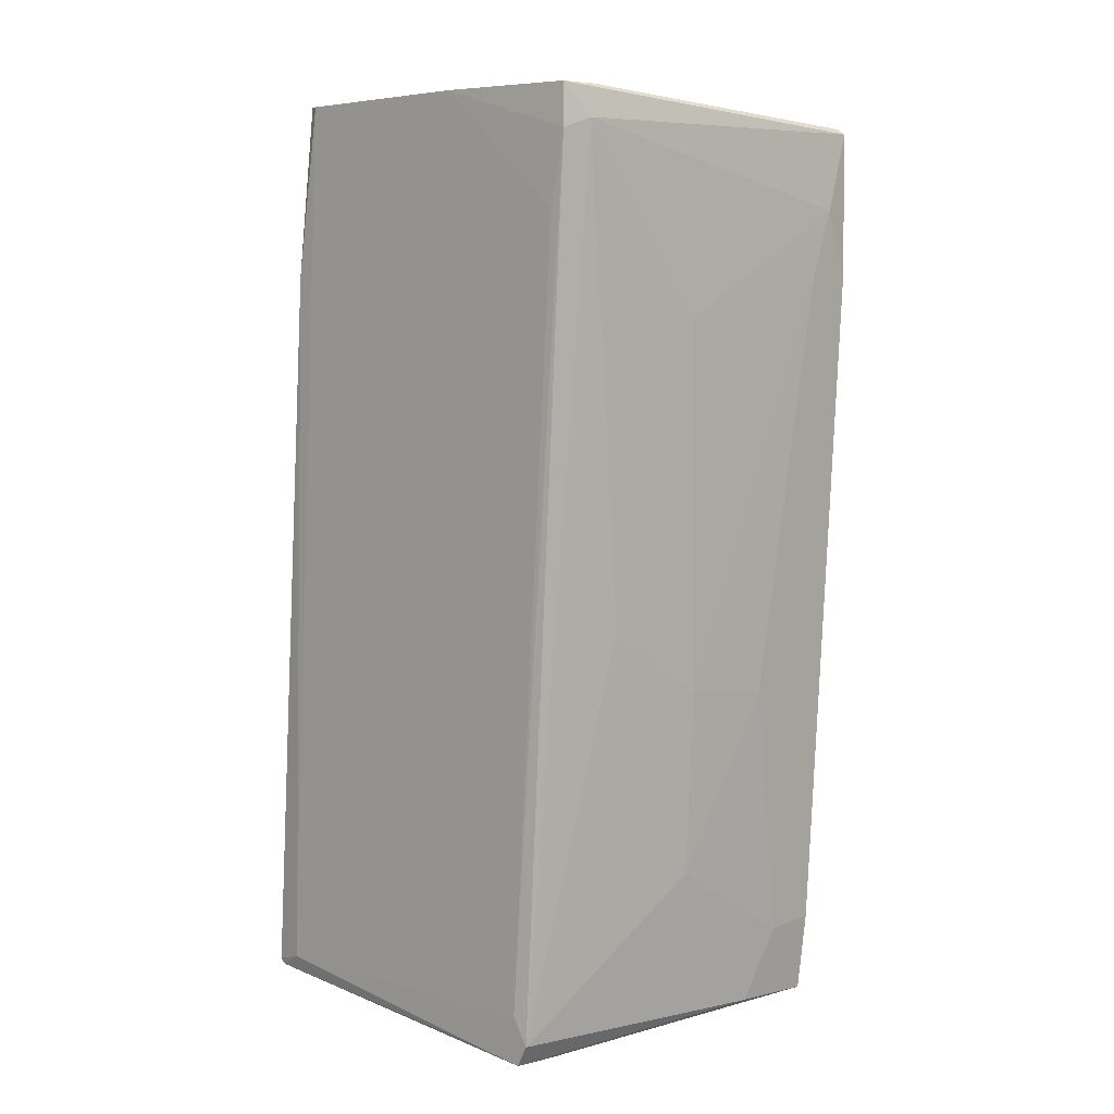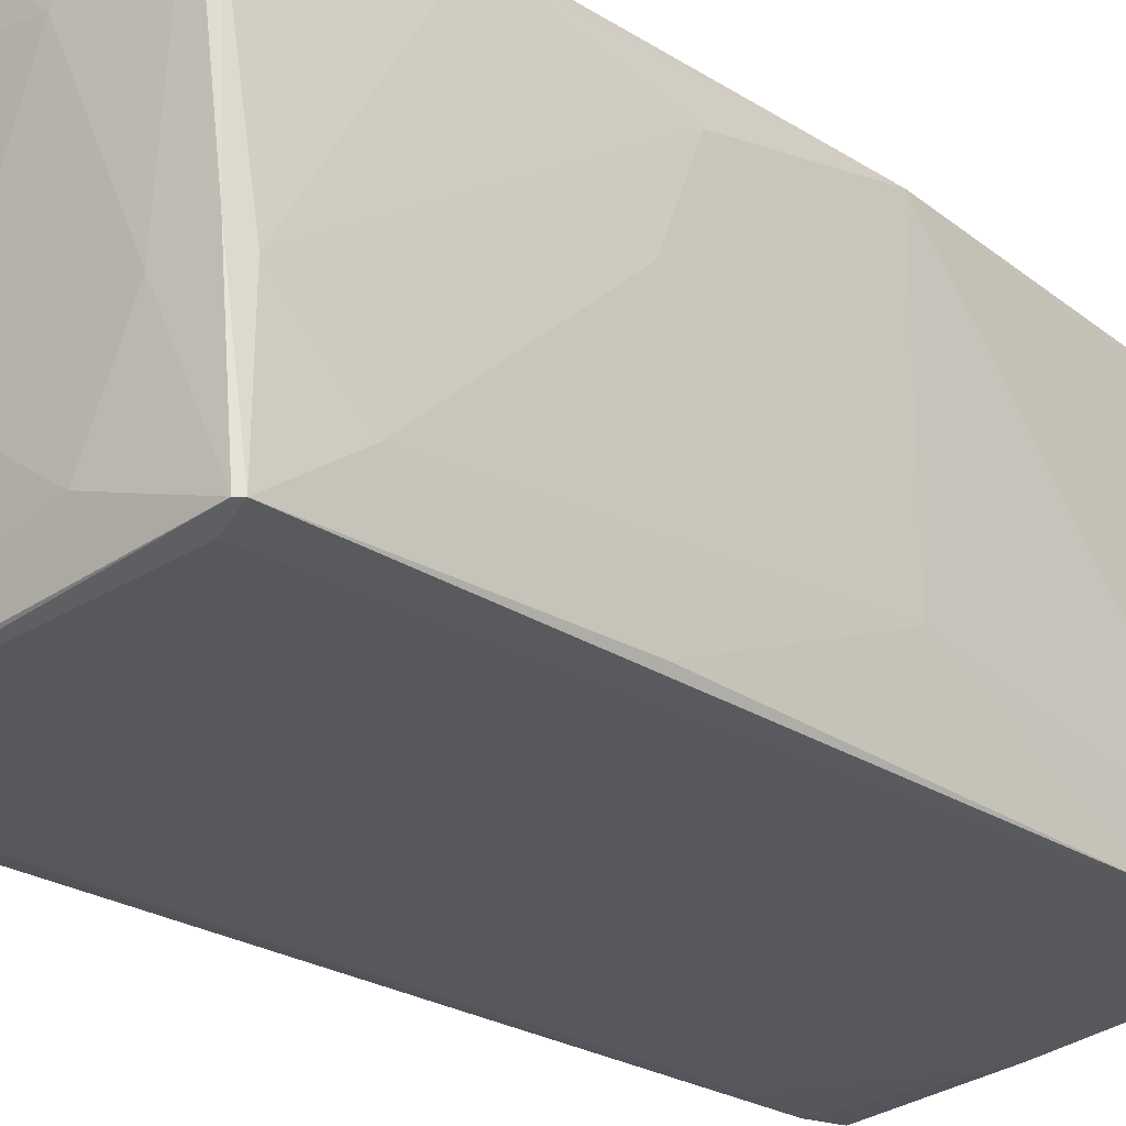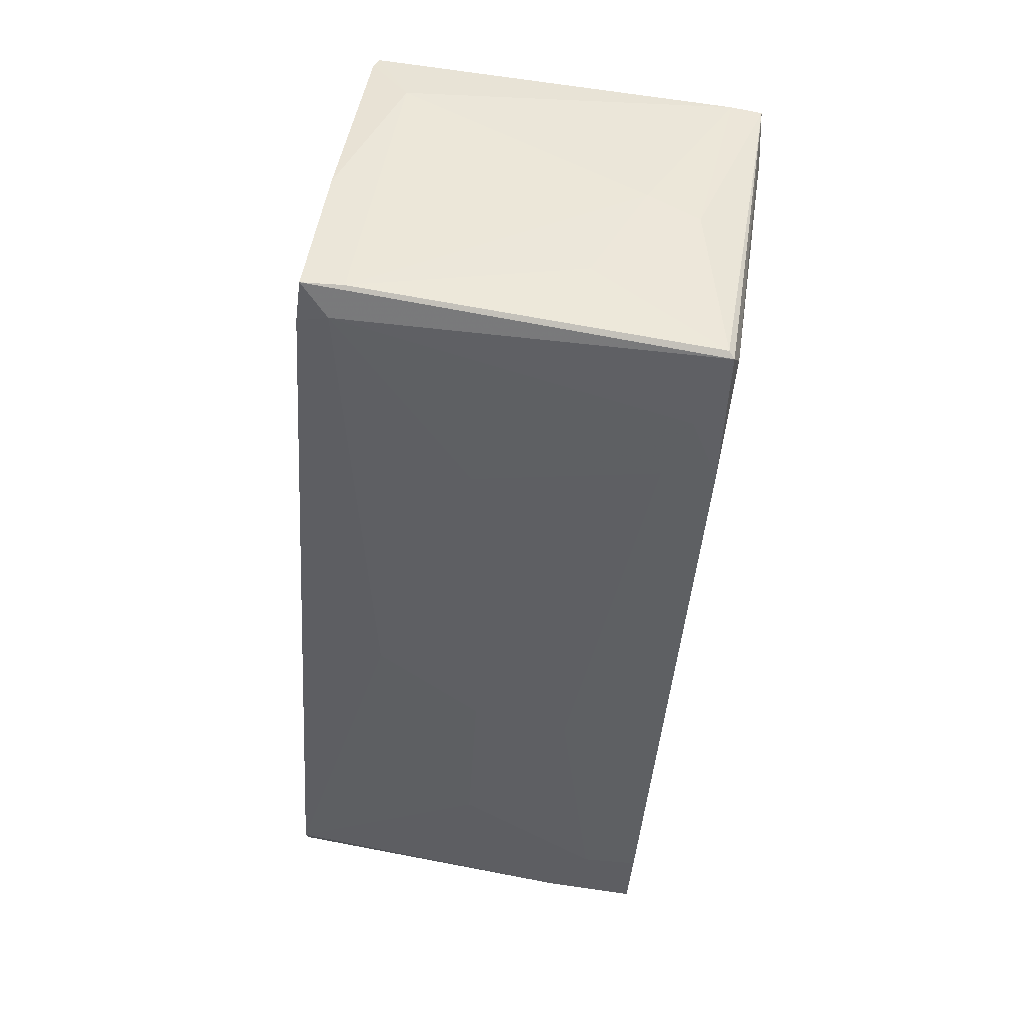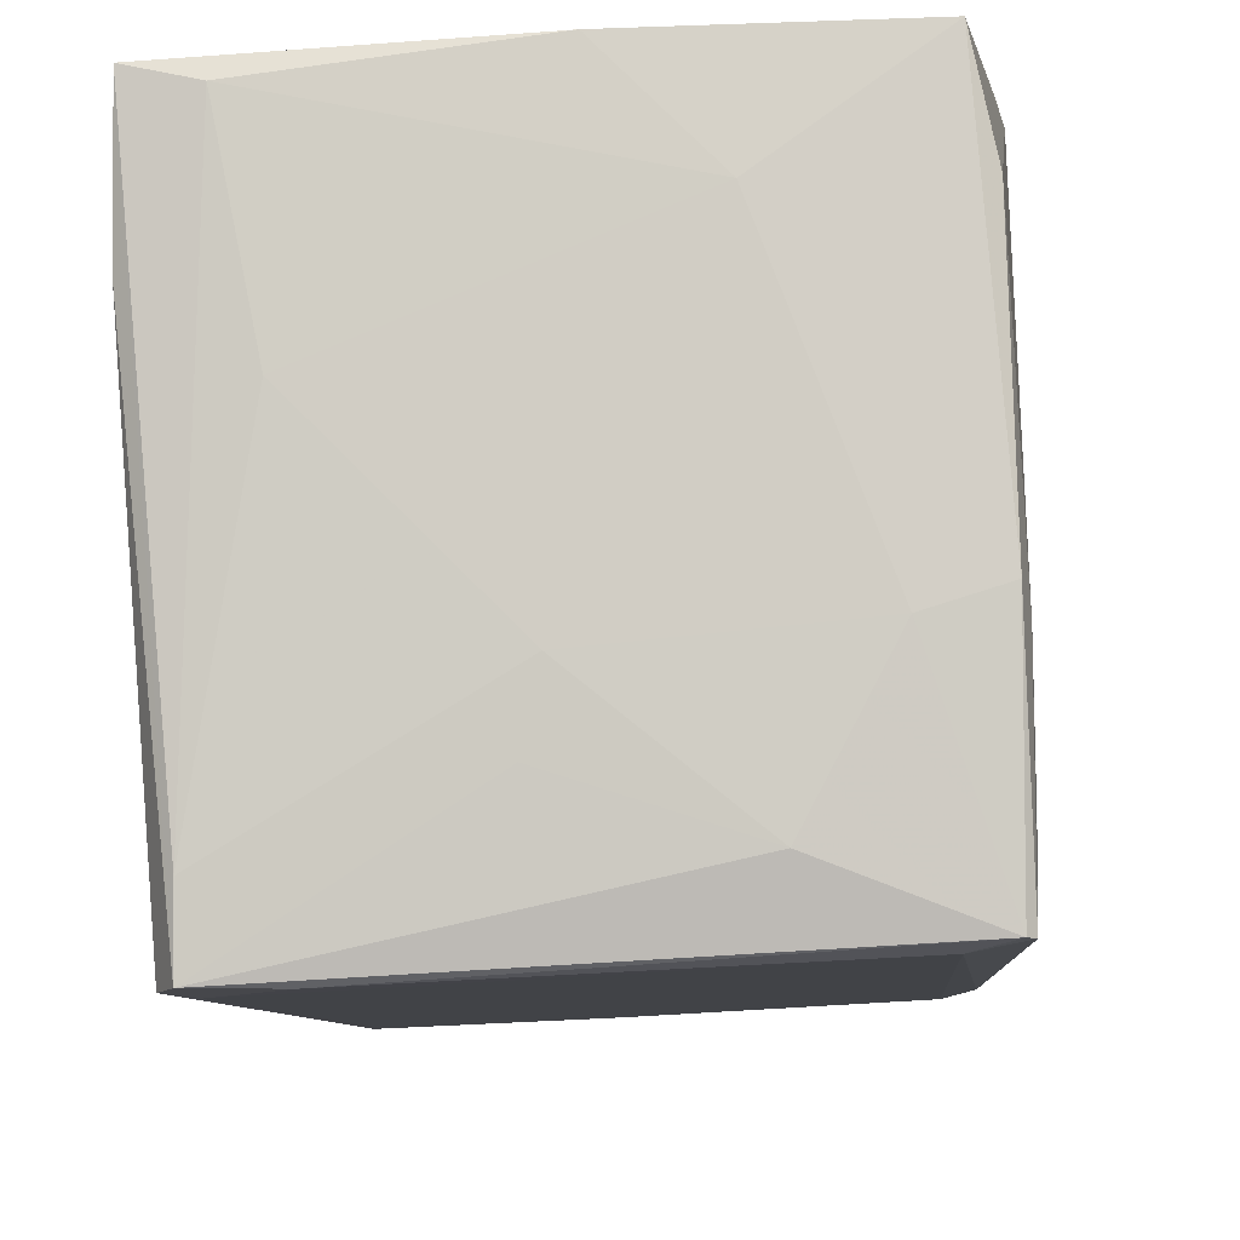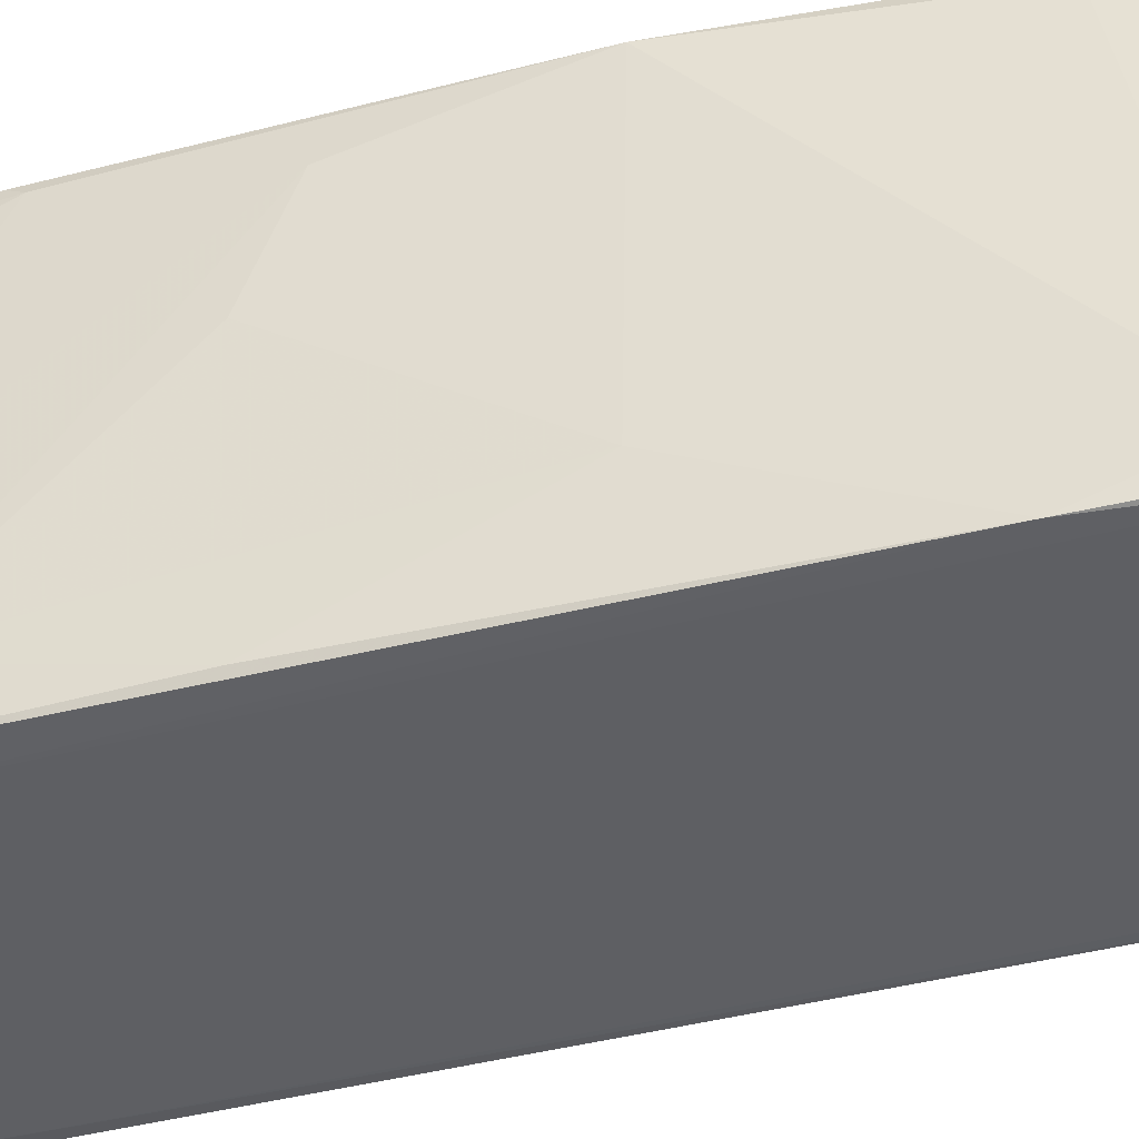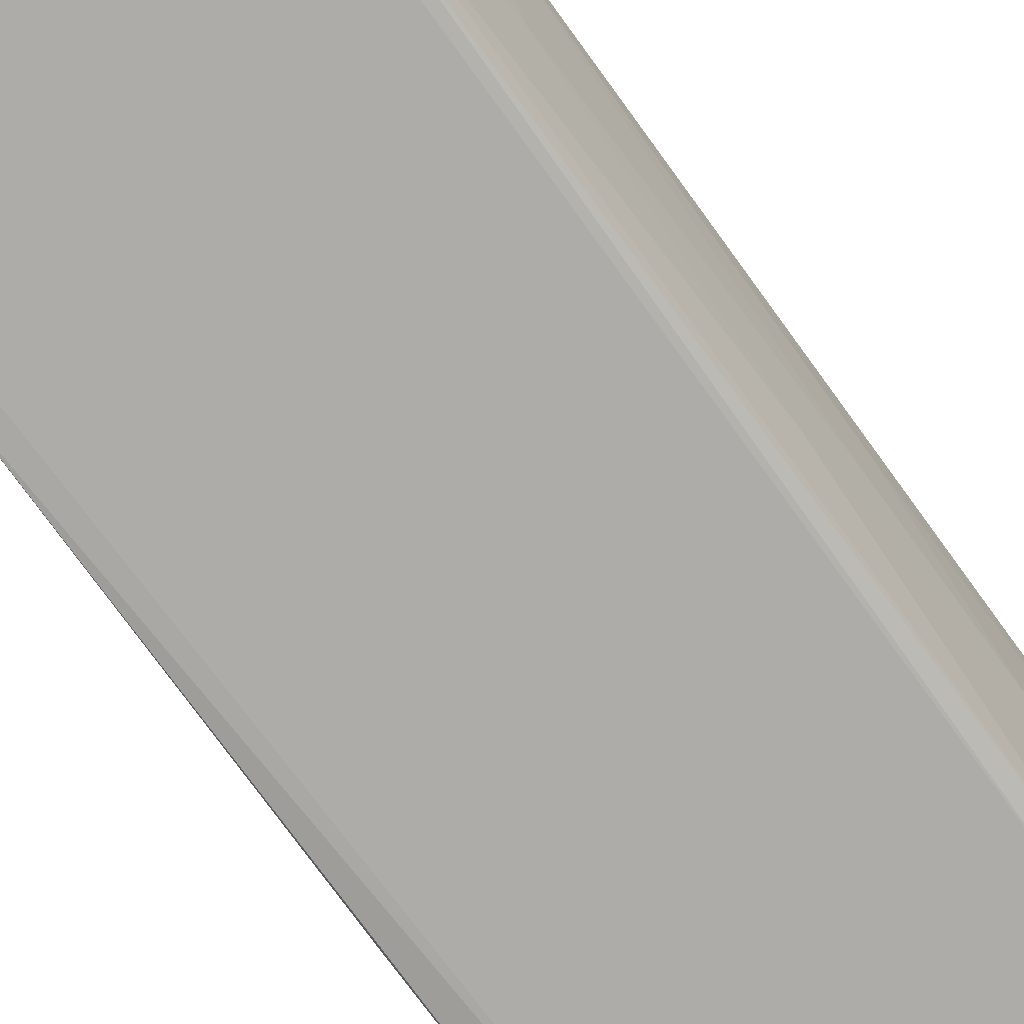
<metadata>
{"format":"obj","ext":"obj","renderer":"f3d","projection":"perspective","resolution":1024,"background":"white","views":[{"elev":8.0,"azim":-137.6,"up":"+Y"},{"elev":-29.7,"azim":42.7,"up":"+Z"},{"elev":46.9,"azim":-84.5,"up":"+Y"},{"elev":-10.7,"azim":2.5,"up":"+Z"},{"elev":-38.2,"azim":102.9,"up":"+Z"},{"elev":-76.3,"azim":-143.6,"up":"+Z"}]}
</metadata>
<code>
o convex_0
v -0.007709 -0.07426 -0.03732
v 0.02632 0.08303 0.03075
v 0.02632 0.08394 0.02523
v -0.03899 0.08212 0.02706
v -0.03347 0.08763 -0.04284
v -0.03899 -0.0761 0.01695
v 0.03092 -0.06967 -0.0502
v 0.02632 -0.0761 0.0197
v 0.03092 0.08671 -0.03916
v -0.03531 -0.06873 -0.05389
v 0.03276 0.01955 0.02615
v -0.03899 -0.01446 -0.01525
v 0.03184 0.05636 -0.04192
v 0.03 -0.04757 0.02246
v -0.03992 0.05634 0.02615
v -0.03531 0.0821 -0.03824
v -0.02427 -0.07151 -0.05389
v 0.03276 -0.02091 -0.003301
v -0.003121 0.08578 0.01142
v 0.02816 0.07291 0.03075
v -0.03992 -0.0623 0.007743
v -0.006792 0.08763 -0.04192
v 0.0254 -0.06781 -0.05112
v 0.03 -0.07333 -0.02352
v 0.008839 -0.07702 0.006824
v -0.03347 -0.07334 -0.0456
v 0.03276 0.01864 -0.0272
v -0.03992 0.05634 0.01695
v 0.02908 0.07751 0.02615
v 0.03184 0.07752 -0.03364
v 0.01252 -0.07334 -0.04376
v 0.01988 0.08763 -0.03272
v 0.0162 0.07936 0.03074
v 0.03092 -0.04481 0.02063
v -0.03164 -0.07702 0.0151
v -0.03255 0.0674 -0.04468
v -0.03807 0.08302 0.02615
v 0.03184 -0.05587 -0.03916
v 0.02908 -0.07426 0.007743
v 0.02356 -0.07057 0.02063
v -0.03899 -0.04666 -0.01709
v -0.03716 -0.001578 -0.03364
v -0.03807 0.04991 -0.01525
v -0.03347 0.08763 -0.03548
v -0.005874 -0.07516 -0.02904
v 0.02908 0.08671 -0.04008
v -0.03623 0.07934 0.02798
v 0.03092 -0.06967 -0.02628
v 0.03276 -0.01354 0.01602
v -0.03992 -0.01721 0.002226
v -0.03899 -0.07426 0.000386
v -0.03255 -0.06412 -0.05389
v 0.03184 -0.01905 -0.0456
v -0.03992 -0.0623 0.01787
v -0.0344 0.08026 -0.04376
v -0.03992 0.06832 0.02155
v -0.03347 -0.07243 -0.05389
v -0.02335 0.08578 0.003137
v -0.007709 0.08487 0.02062
v 0.03 -0.07057 -0.0502
v 0.02172 -0.07426 -0.02627
v 0.03 0.06555 0.02706
v -0.003121 -0.07702 0.01878
v -0.02703 -0.0761 -0.007899
f 45 25 64
f 3 2 9
f 4 5 16
f 14 11 20
f 13 7 23
f 11 18 27
f 21 15 28
f 9 2 29
f 2 20 29
f 13 9 30
f 27 13 30
f 11 27 30
f 9 29 30
f 3 9 32
f 19 3 32
f 22 5 32
f 20 2 33
f 14 8 34
f 11 14 34
f 6 26 35
f 22 23 36
f 4 2 37
f 27 18 38
f 8 24 39
f 34 8 39
f 8 14 40
f 14 20 40
f 20 33 40
f 16 10 42
f 10 41 42
f 41 12 42
f 12 28 43
f 16 42 43
f 42 12 43
f 5 4 44
f 19 32 44
f 32 5 44
f 4 37 44
f 26 1 45
f 1 31 45
f 9 13 46
f 13 23 46
f 23 22 46
f 32 9 46
f 22 32 46
f 2 4 47
f 4 15 47
f 33 2 47
f 24 7 48
f 7 38 48
f 34 39 48
f 39 24 48
f 18 11 49
f 11 34 49
f 38 18 49
f 34 48 49
f 48 38 49
f 28 12 50
f 21 28 50
f 12 41 50
f 41 21 50
f 6 21 51
f 41 10 51
f 21 41 51
f 17 10 52
f 23 17 52
f 36 23 52
f 7 13 53
f 13 27 53
f 38 7 53
f 27 38 53
f 21 6 54
f 15 21 54
f 47 15 54
f 16 5 55
f 10 16 55
f 5 22 55
f 22 36 55
f 52 10 55
f 36 52 55
f 15 4 56
f 4 16 56
f 28 15 56
f 16 43 56
f 43 28 56
f 10 17 57
f 26 6 57
f 1 26 57
f 31 1 57
f 6 51 57
f 51 10 57
f 19 44 58
f 44 37 58
f 2 3 59
f 3 19 59
f 37 2 59
f 19 58 59
f 58 37 59
f 23 7 60
f 17 23 60
f 7 24 60
f 57 17 60
f 31 57 60
f 24 8 61
f 8 25 61
f 45 31 61
f 25 45 61
f 60 24 61
f 31 60 61
f 20 11 62
f 29 20 62
f 11 30 62
f 30 29 62
f 25 8 63
f 6 35 63
f 35 25 63
f 8 40 63
f 40 33 63
f 33 47 63
f 54 6 63
f 47 54 63
f 25 35 64
f 35 26 64
f 26 45 64

</code>
